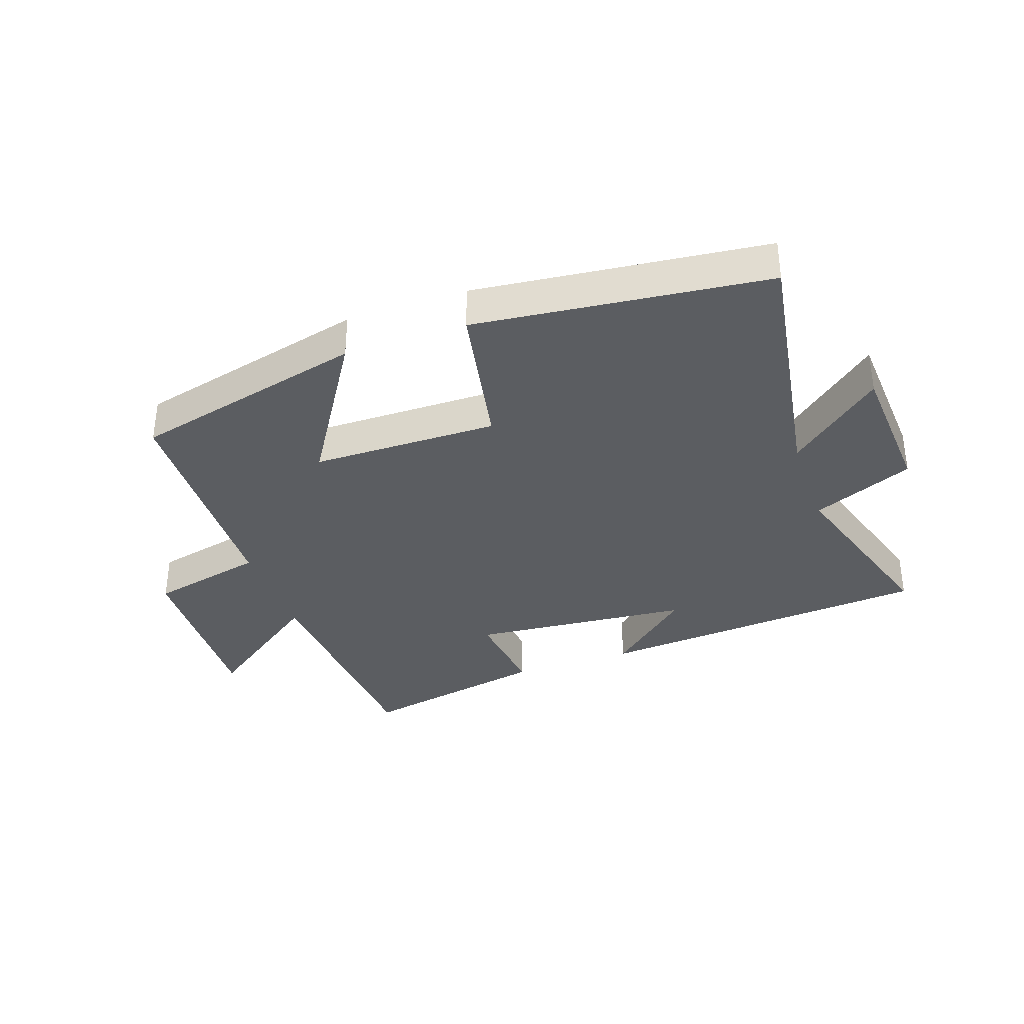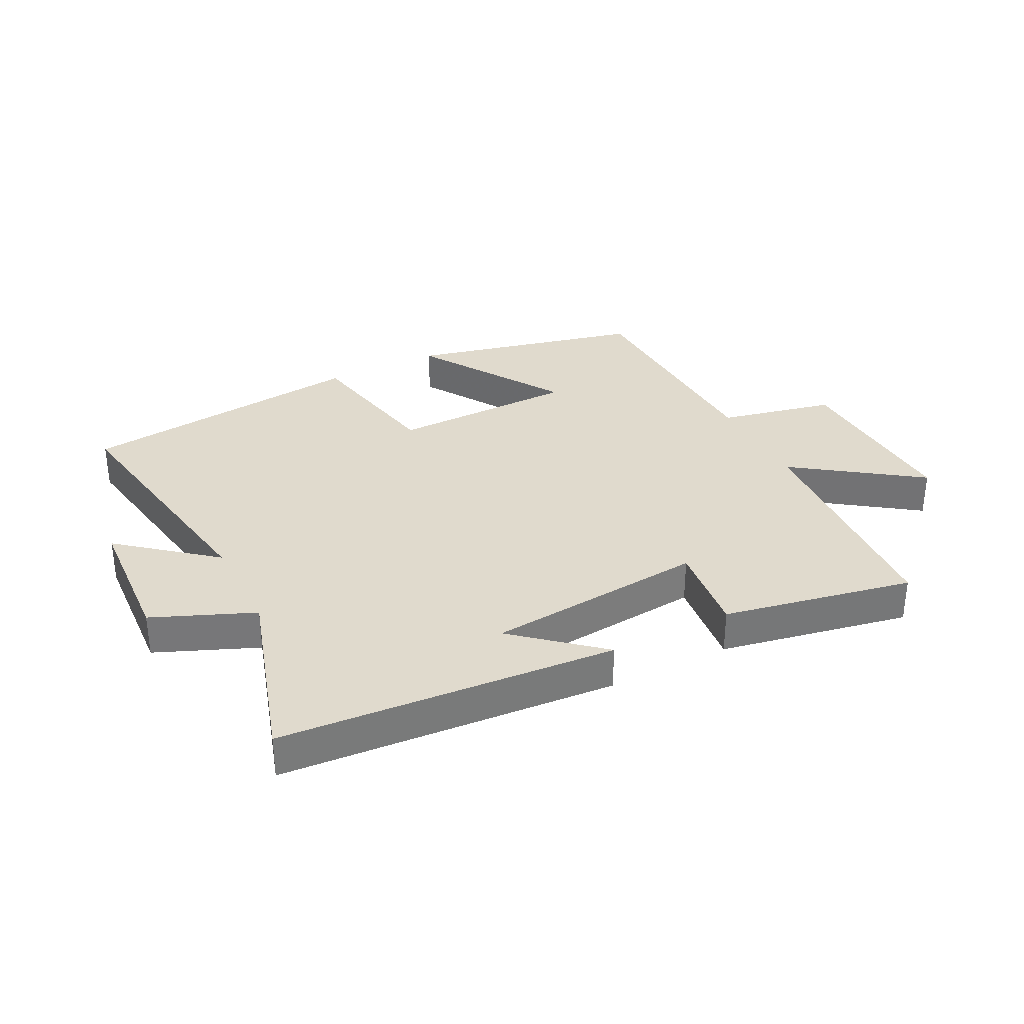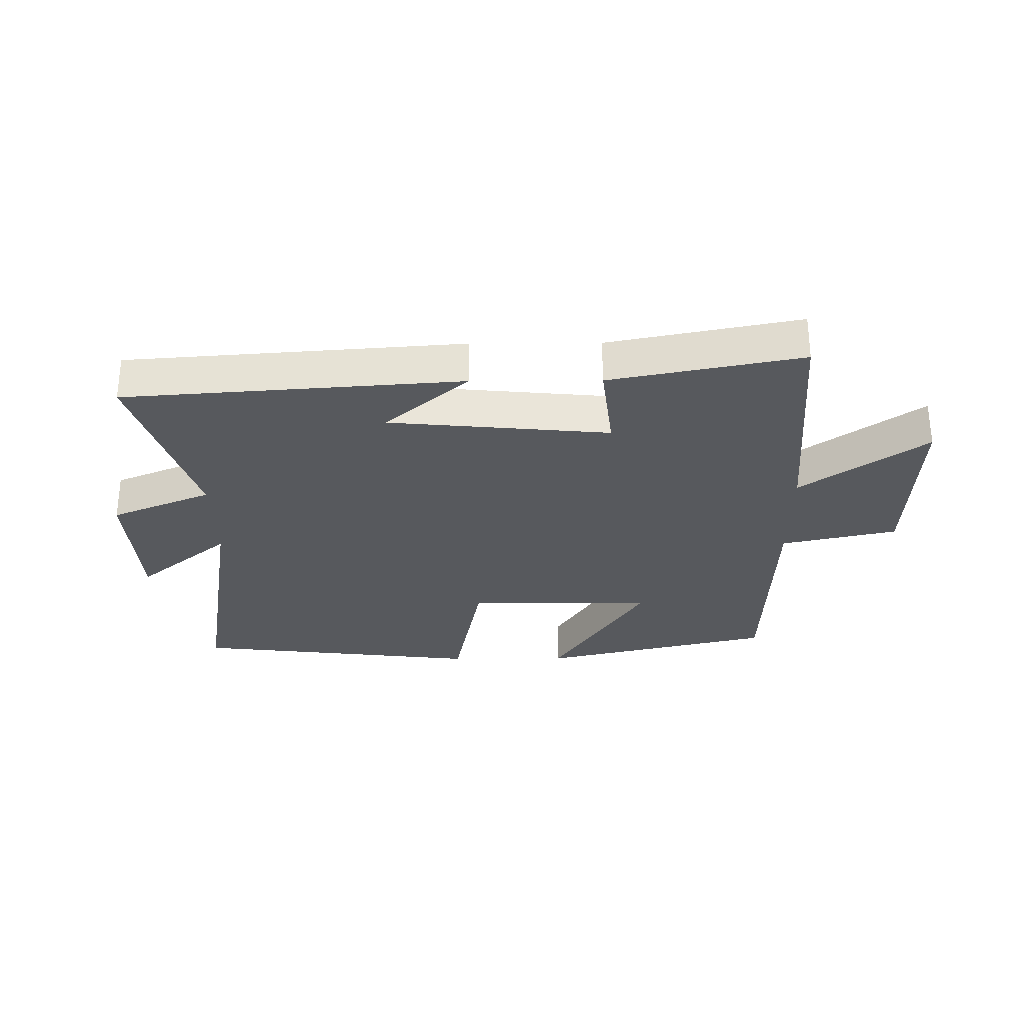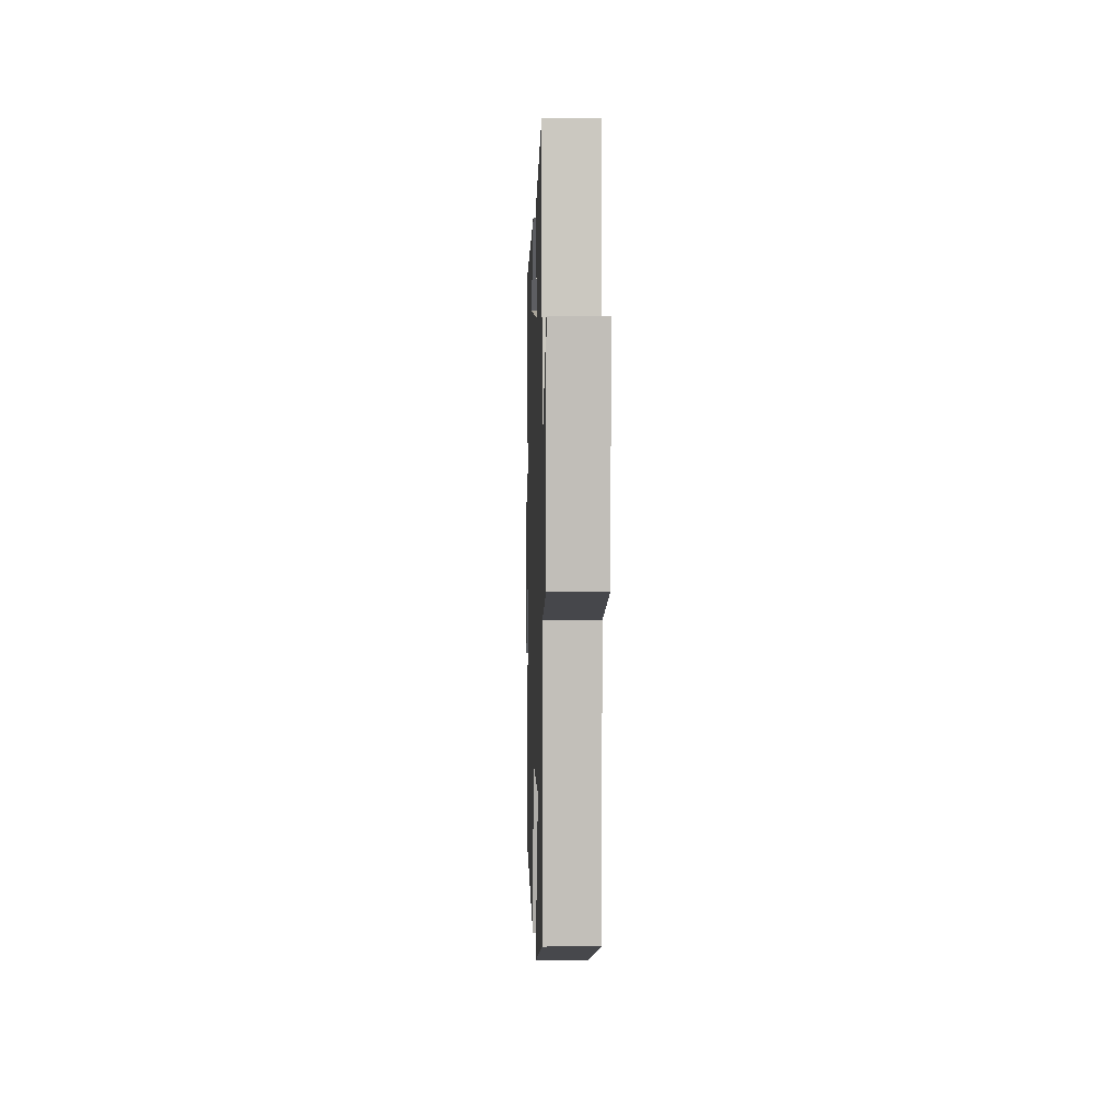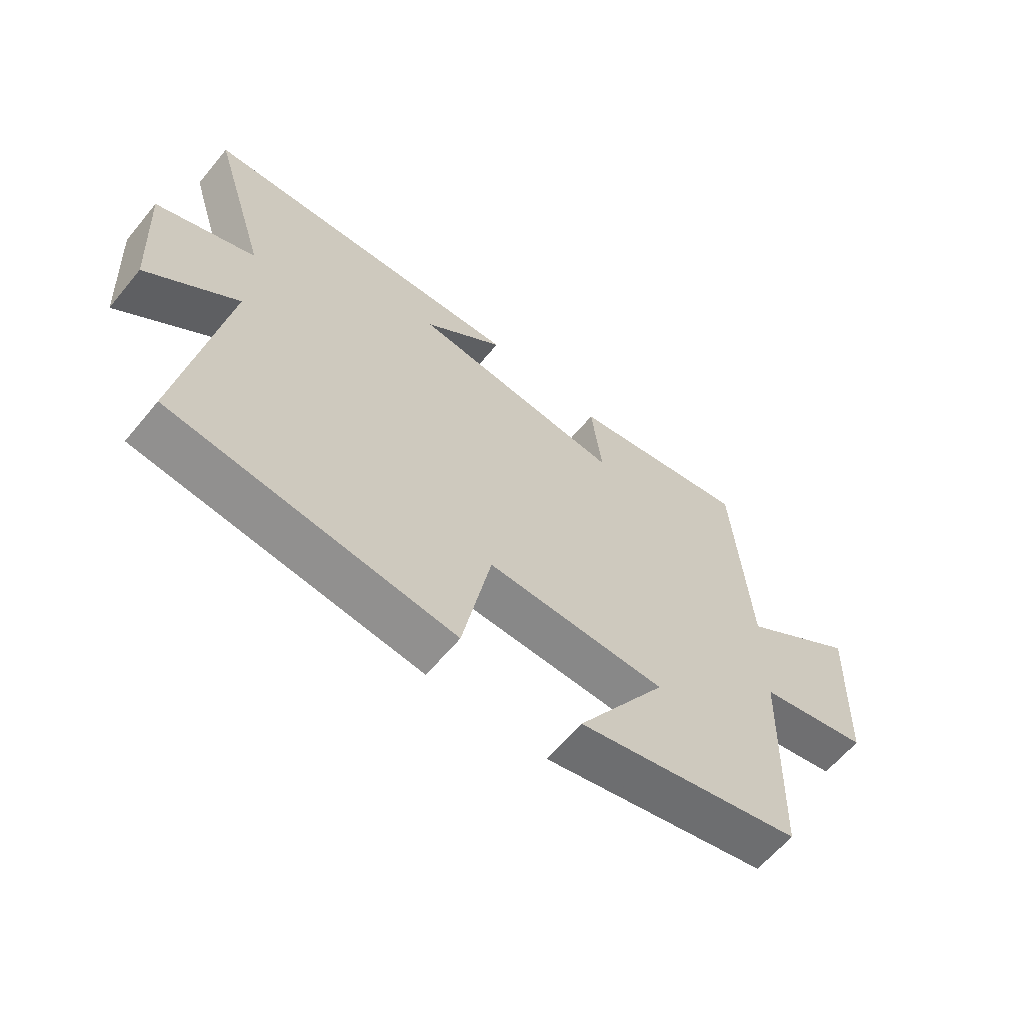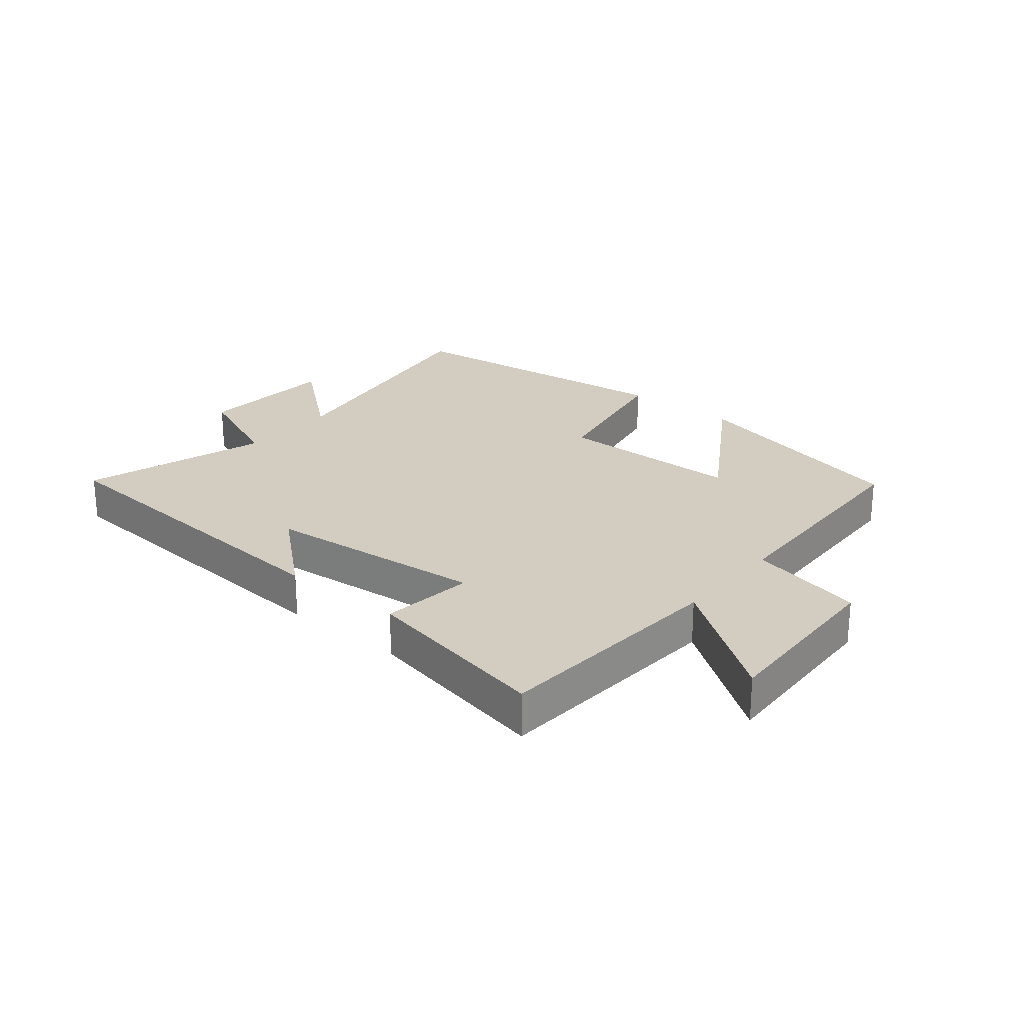
<metadata>
{"format":"obj","ext":"obj","renderer":"f3d","projection":"perspective","resolution":1024,"background":"white","views":[{"elev":-35.5,"azim":-160.6,"up":"+Y"},{"elev":33.1,"azim":-27.1,"up":"+Y"},{"elev":-29.6,"azim":0.5,"up":"+Y"},{"elev":1.8,"azim":88.3,"up":"+Z"},{"elev":-62.3,"azim":-39.6,"up":"+Z"},{"elev":24.5,"azim":39.5,"up":"+Y"}]}
</metadata>
<code>
v -0.594 0.07 0.459
v -0.044 0.07 0.5
v -0.18 0.07 0.382
v 0.18 0.07 0.348
v 0.162 0.07 0.5
v 0.473 0.07 0.561
v 0.5 0.07 0.171
v 0.701 0.07 0.315
v 0.689 0.07 0.017
v 0.5 0.07 -0.025
v 0.487 0.07 -0.409
v 0.105 0.07 -0.5
v 0.257 0.07 -0.258
v -0.047 0.07 -0.254
v -0.095 0.07 -0.5
v -0.57 0.07 -0.445
v -0.5 0.07 -0.018
v -0.651 0.07 -0.143
v -0.665 0.07 0.087
v -0.5 0.07 0.156
v -0.594 0 0.459
v -0.044 0 0.5
v -0.18 0 0.382
v 0.18 0 0.348
v 0.162 0 0.5
v 0.473 0 0.561
v 0.5 0 0.171
v 0.701 0 0.315
v 0.689 0 0.017
v 0.5 0 -0.025
v 0.487 0 -0.409
v 0.105 0 -0.5
v 0.257 0 -0.258
v -0.047 0 -0.254
v -0.095 0 -0.5
v -0.57 0 -0.445
v -0.5 0 -0.018
v -0.651 0 -0.143
v -0.665 0 0.087
v -0.5 0 0.156
f 17 18 19 20
f 14 15 16 17
f 13 14 17 20
f 10 11 12 13
f 10 13 20 1
f 7 8 9 10
f 6 7 10
f 5 6 10
f 4 5 10
f 3 4 10
f 1 2 3
f 1 3 10
f 40 39 38 37
f 37 36 35 34
f 40 37 34 33
f 33 32 31 30
f 21 40 33 30
f 30 29 28 27
f 30 27 26
f 30 26 25
f 30 25 24
f 30 24 23
f 23 22 21
f 30 23 21
f 1 21 22 2
f 2 22 23 3
f 3 23 24 4
f 4 24 25 5
f 5 25 26 6
f 6 26 27 7
f 7 27 28 8
f 8 28 29 9
f 9 29 30 10
f 10 30 31 11
f 11 31 32 12
f 12 32 33 13
f 13 33 34 14
f 14 34 35 15
f 15 35 36 16
f 16 36 37 17
f 17 37 38 18
f 18 38 39 19
f 19 39 40 20
f 20 40 21 1

</code>
